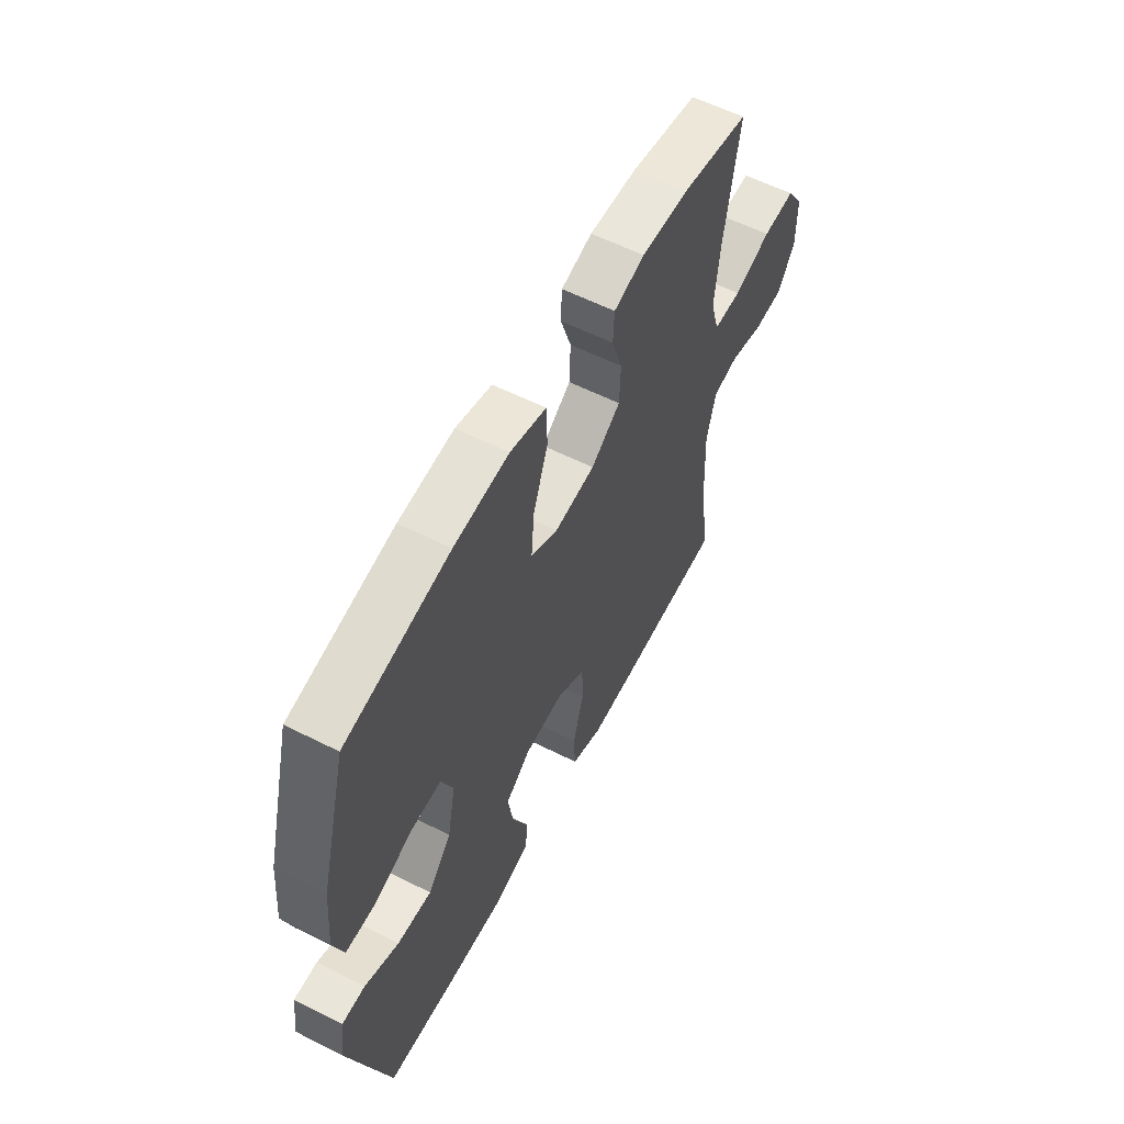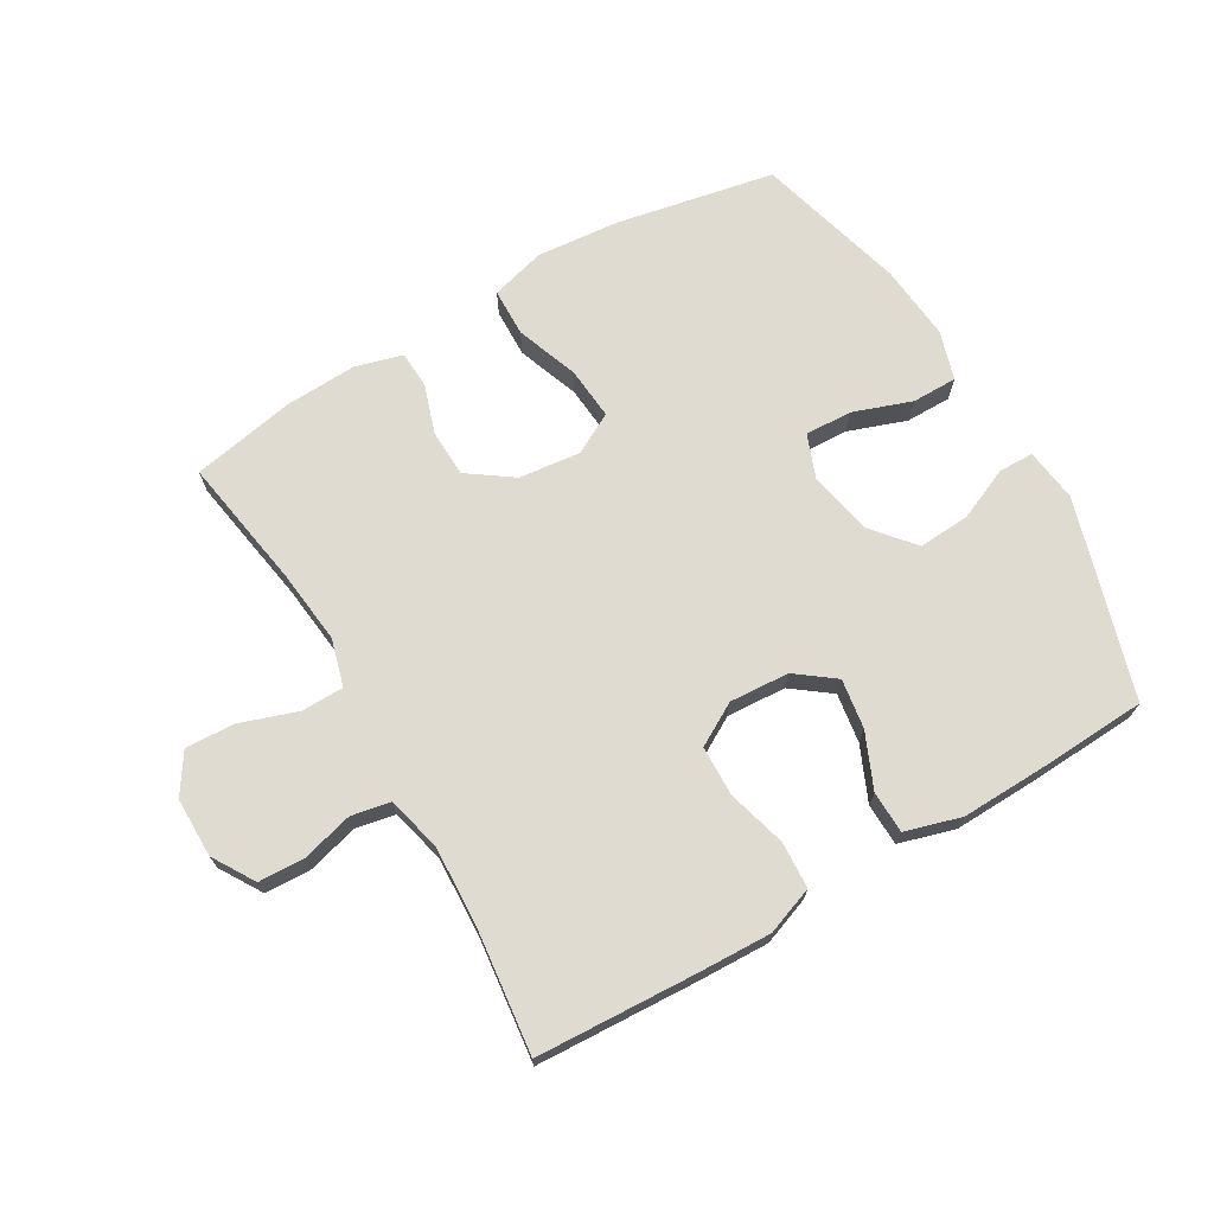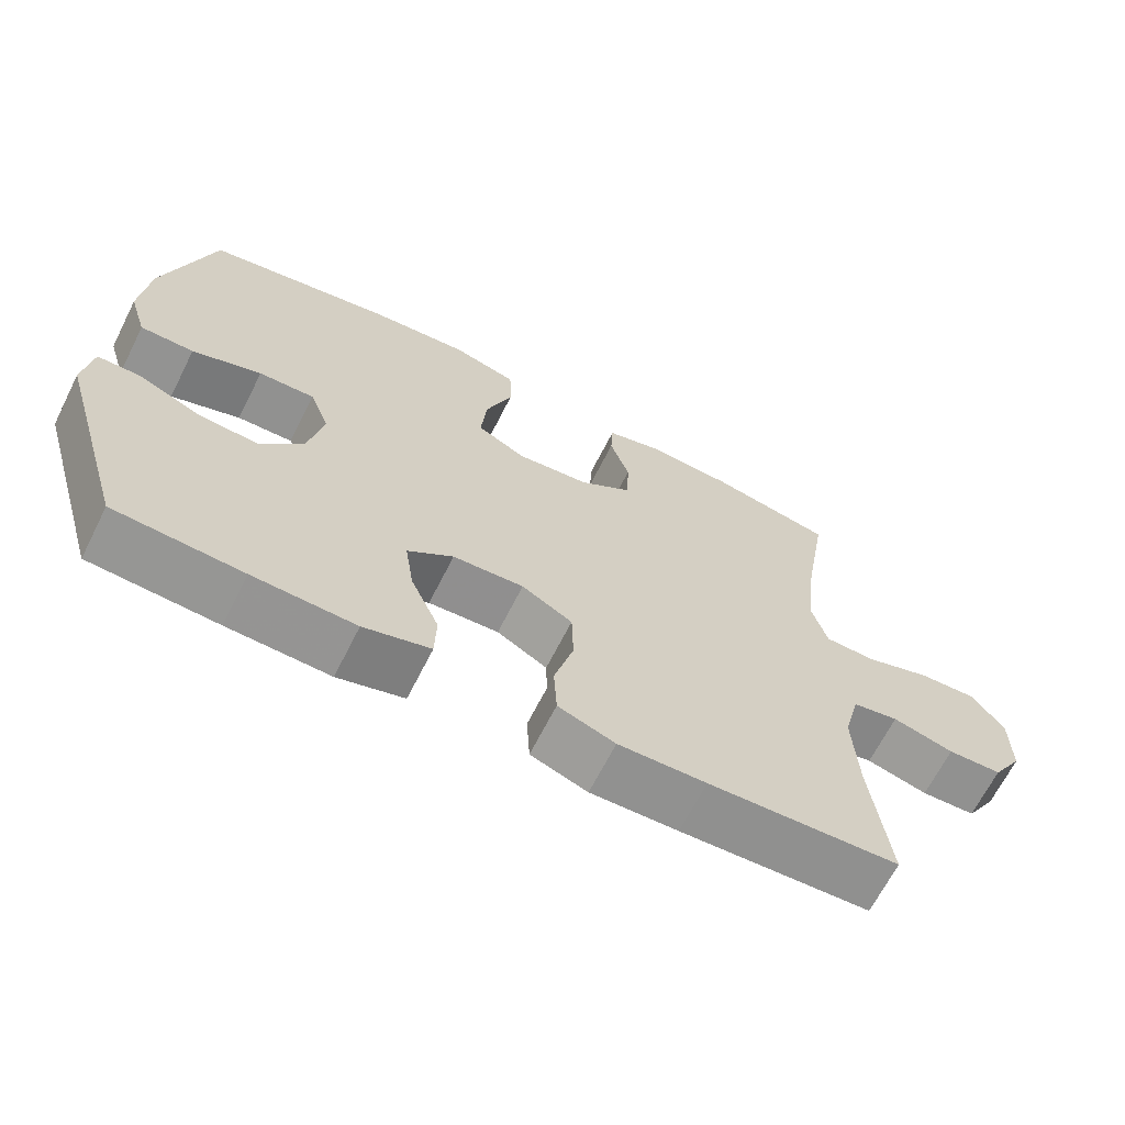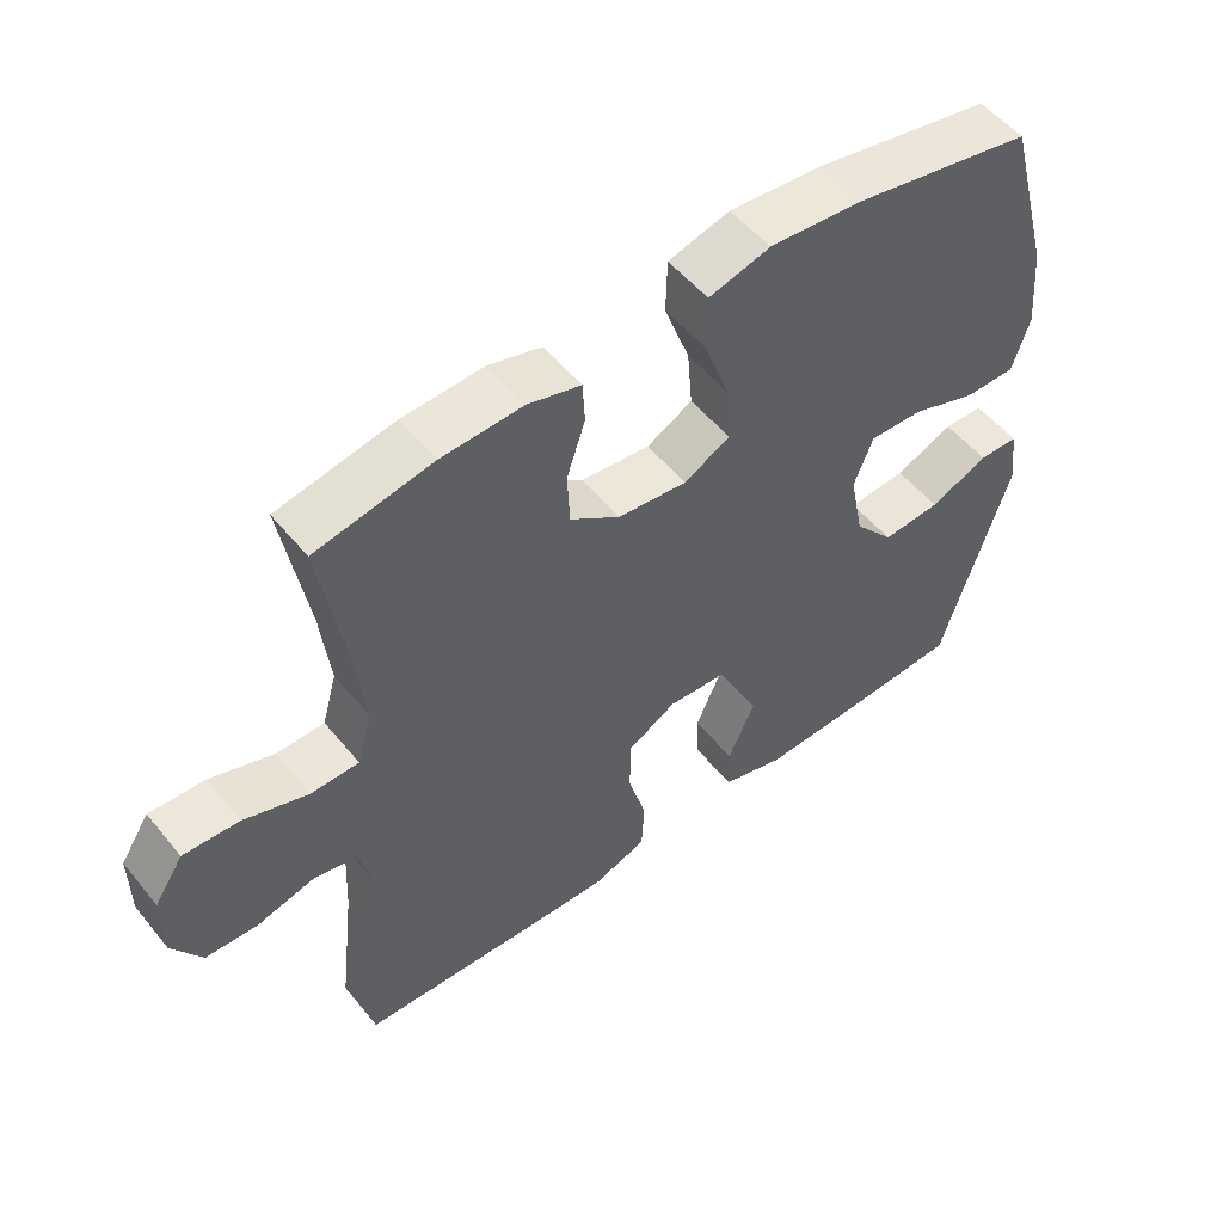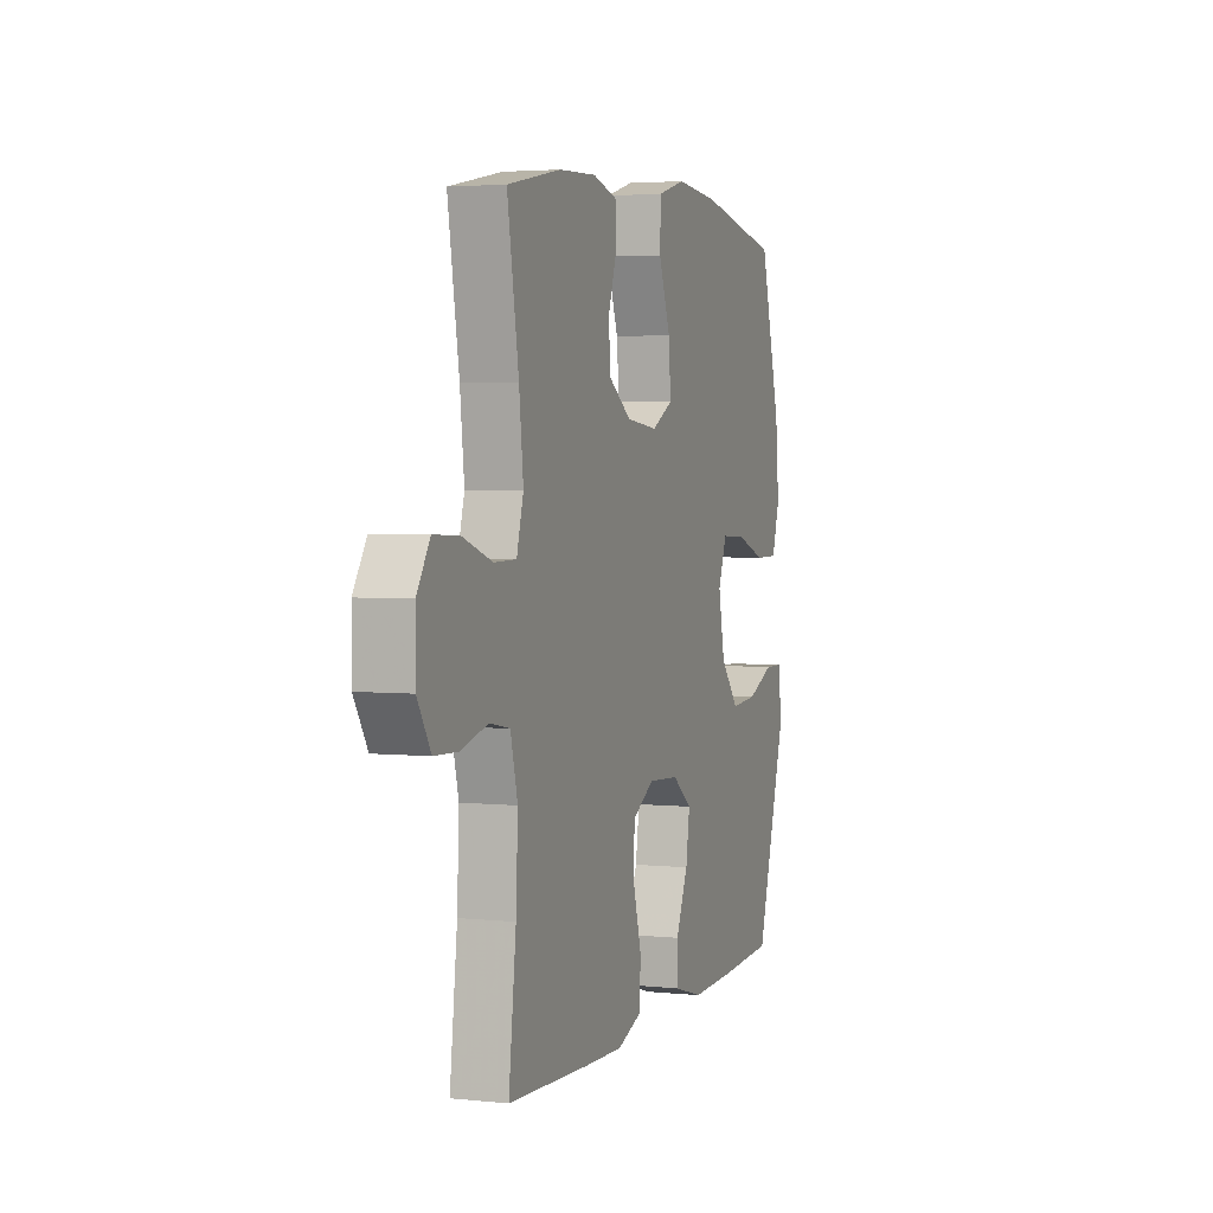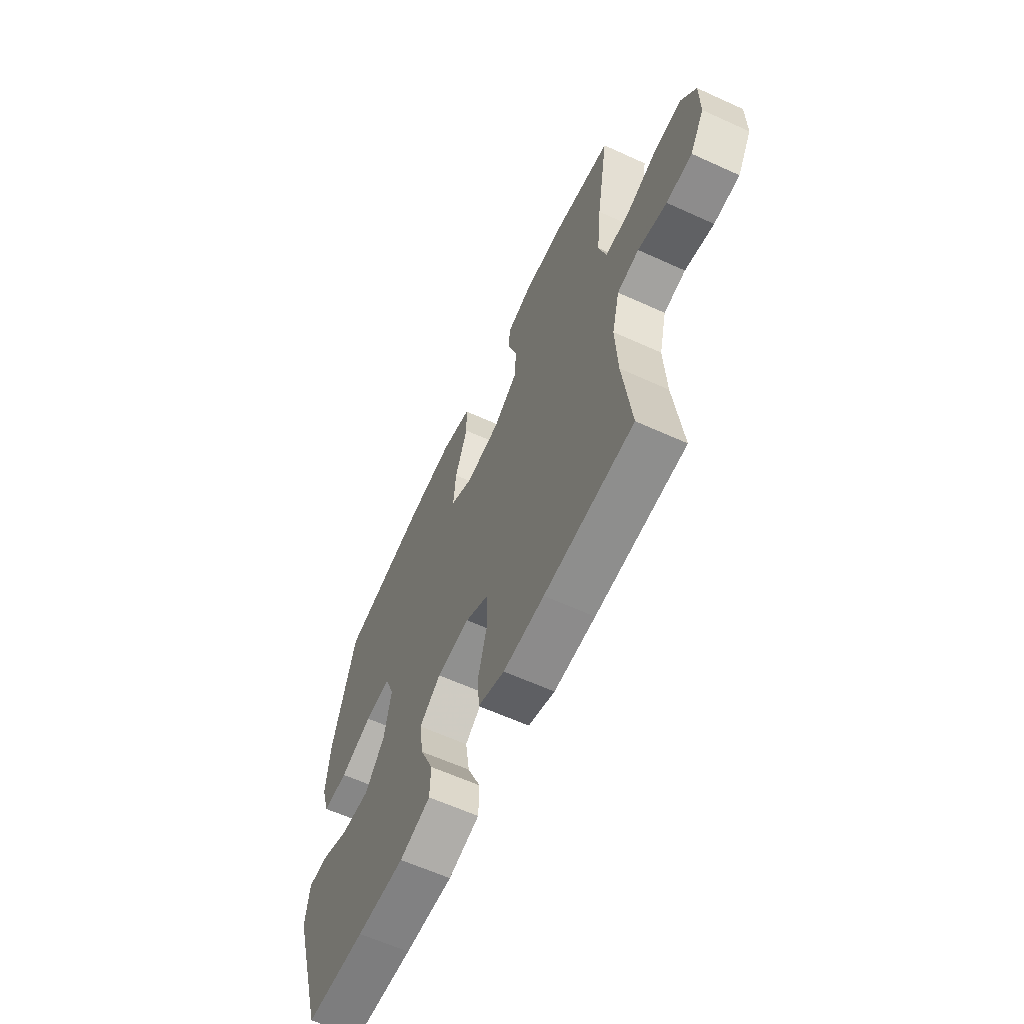
<metadata>
{"format":"obj","ext":"obj","renderer":"f3d","projection":"perspective","resolution":1024,"background":"white","views":[{"elev":58.5,"azim":-62.5,"up":"+Z"},{"elev":70.2,"azim":149.7,"up":"+Y"},{"elev":-66.7,"azim":-26.8,"up":"+Z"},{"elev":53.1,"azim":141.8,"up":"+Z"},{"elev":3.3,"azim":109.4,"up":"+Z"},{"elev":-62.1,"azim":65.2,"up":"+Z"}]}
</metadata>
<code>
v 0.5 0.07 -0.5
v 0.246 0.07 -0.513
v 0.129 0.07 -0.517
v 0.053 0.07 -0.489
v 0.049 0.07 -0.415
v 0.075 0.07 -0.321
v 0.073 0.07 -0.241
v 0.005 0.07 -0.202
v -0.09 0.07 -0.208
v -0.151 0.07 -0.254
v -0.139 0.07 -0.333
v -0.101 0.07 -0.42
v -0.103 0.07 -0.487
v -0.192 0.07 -0.513
v -0.329 0.07 -0.509
v -0.5 0.07 -0.5
v -0.595 0.07 -0.184
v -0.584 0.07 -0.099
v -0.528 0.07 -0.098
v -0.445 0.07 -0.134
v -0.362 0.07 -0.14
v -0.305 0.07 -0.072
v -0.285 0.07 0.028
v -0.312 0.07 0.098
v -0.387 0.07 0.095
v -0.48 0.07 0.062
v -0.552 0.07 0.062
v -0.576 0.07 0.14
v -0.565 0.07 0.261
v -0.5 0.07 0.5
v -0.248 0.07 0.549
v -0.115 0.07 0.561
v -0.028 0.07 0.537
v -0.026 0.07 0.46
v -0.062 0.07 0.361
v -0.069 0.07 0.277
v -0.004 0.07 0.242
v 0.094 0.07 0.253
v 0.165 0.07 0.303
v 0.168 0.07 0.378
v 0.142 0.07 0.457
v 0.145 0.07 0.516
v 0.22 0.07 0.537
v 0.335 0.07 0.532
v 0.5 0.07 0.5
v 0.465 0.07 0.289
v 0.452 0.07 0.171
v 0.473 0.07 0.096
v 0.541 0.07 0.095
v 0.631 0.07 0.126
v 0.71 0.07 0.13
v 0.751 0.07 0.067
v 0.751 0.07 -0.028
v 0.71 0.07 -0.095
v 0.637 0.07 -0.098
v 0.555 0.07 -0.076
v 0.493 0.07 -0.088
v 0.471 0.07 -0.175
v 0.477 0.07 -0.303
v 0.5 0 -0.5
v 0.246 0 -0.513
v 0.129 0 -0.517
v 0.053 0 -0.489
v 0.049 0 -0.415
v 0.075 0 -0.321
v 0.073 0 -0.241
v 0.005 0 -0.202
v -0.09 0 -0.208
v -0.151 0 -0.254
v -0.139 0 -0.333
v -0.101 0 -0.42
v -0.103 0 -0.487
v -0.192 0 -0.513
v -0.329 0 -0.509
v -0.5 0 -0.5
v -0.595 0 -0.184
v -0.584 0 -0.099
v -0.528 0 -0.098
v -0.445 0 -0.134
v -0.362 0 -0.14
v -0.305 0 -0.072
v -0.285 0 0.028
v -0.312 0 0.098
v -0.387 0 0.095
v -0.48 0 0.062
v -0.552 0 0.062
v -0.576 0 0.14
v -0.565 0 0.261
v -0.5 0 0.5
v -0.248 0 0.549
v -0.115 0 0.561
v -0.028 0 0.537
v -0.026 0 0.46
v -0.062 0 0.361
v -0.069 0 0.277
v -0.004 0 0.242
v 0.094 0 0.253
v 0.165 0 0.303
v 0.168 0 0.378
v 0.142 0 0.457
v 0.145 0 0.516
v 0.22 0 0.537
v 0.335 0 0.532
v 0.5 0 0.5
v 0.465 0 0.289
v 0.452 0 0.171
v 0.473 0 0.096
v 0.541 0 0.095
v 0.631 0 0.126
v 0.71 0 0.13
v 0.751 0 0.067
v 0.751 0 -0.028
v 0.71 0 -0.095
v 0.637 0 -0.098
v 0.555 0 -0.076
v 0.493 0 -0.088
v 0.471 0 -0.175
v 0.477 0 -0.303
f 53 54 55 56
f 53 56 57
f 52 53 57
f 49 50 51 52
f 48 49 52 57
f 47 48 57 58
f 43 44 45 46
f 43 46 47
f 40 41 42 43
f 39 40 43 47
f 38 39 47 58
f 32 33 34 35
f 32 35 36
f 31 32 36
f 30 31 36
f 29 30 36 37
f 25 26 27 28
f 24 25 28 29
f 17 18 19 20
f 17 20 21
f 16 17 21
f 15 16 21 22
f 11 12 13 14
f 10 11 14 15
f 3 4 5 6
f 3 6 7
f 59 1 2 3
f 59 3 7
f 37 38 58 59
f 24 29 37 59
f 23 24 59 7
f 10 15 22 23
f 9 10 23
f 8 9 23
f 7 8 23
f 115 114 113 112
f 116 115 112
f 116 112 111
f 111 110 109 108
f 116 111 108 107
f 117 116 107 106
f 105 104 103 102
f 106 105 102
f 102 101 100 99
f 106 102 99 98
f 117 106 98 97
f 94 93 92 91
f 95 94 91
f 95 91 90
f 95 90 89
f 96 95 89 88
f 87 86 85 84
f 88 87 84 83
f 79 78 77 76
f 80 79 76
f 80 76 75
f 81 80 75 74
f 73 72 71 70
f 74 73 70 69
f 65 64 63 62
f 66 65 62
f 62 61 60 118
f 66 62 118
f 118 117 97 96
f 118 96 88 83
f 66 118 83 82
f 82 81 74 69
f 82 69 68
f 82 68 67
f 82 67 66
f 1 60 61 2
f 2 61 62 3
f 3 62 63 4
f 4 63 64 5
f 5 64 65 6
f 6 65 66 7
f 7 66 67 8
f 8 67 68 9
f 9 68 69 10
f 10 69 70 11
f 11 70 71 12
f 12 71 72 13
f 13 72 73 14
f 14 73 74 15
f 15 74 75 16
f 16 75 76 17
f 17 76 77 18
f 18 77 78 19
f 19 78 79 20
f 20 79 80 21
f 21 80 81 22
f 22 81 82 23
f 23 82 83 24
f 24 83 84 25
f 25 84 85 26
f 26 85 86 27
f 27 86 87 28
f 28 87 88 29
f 29 88 89 30
f 30 89 90 31
f 31 90 91 32
f 32 91 92 33
f 33 92 93 34
f 34 93 94 35
f 35 94 95 36
f 36 95 96 37
f 37 96 97 38
f 38 97 98 39
f 39 98 99 40
f 40 99 100 41
f 41 100 101 42
f 42 101 102 43
f 43 102 103 44
f 44 103 104 45
f 45 104 105 46
f 46 105 106 47
f 47 106 107 48
f 48 107 108 49
f 49 108 109 50
f 50 109 110 51
f 51 110 111 52
f 52 111 112 53
f 53 112 113 54
f 54 113 114 55
f 55 114 115 56
f 56 115 116 57
f 57 116 117 58
f 58 117 118 59
f 59 118 60 1

</code>
